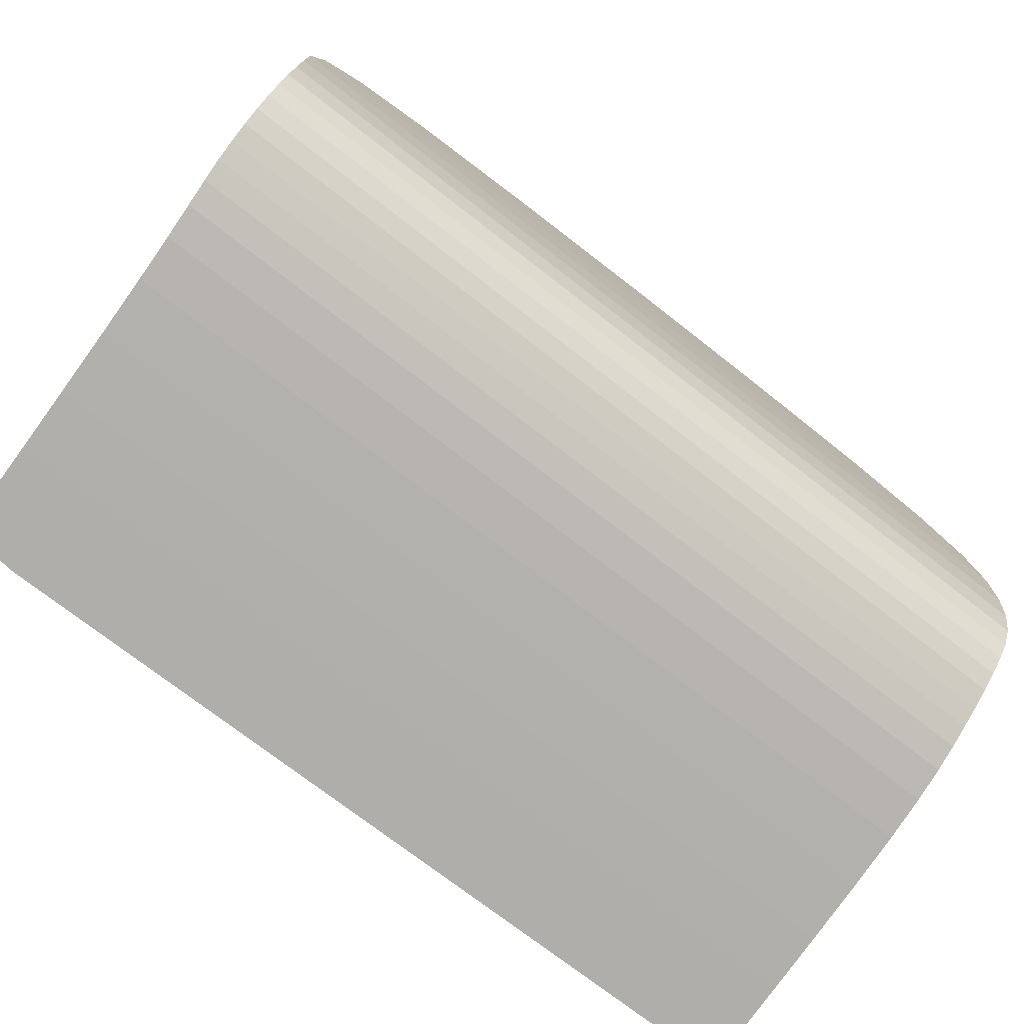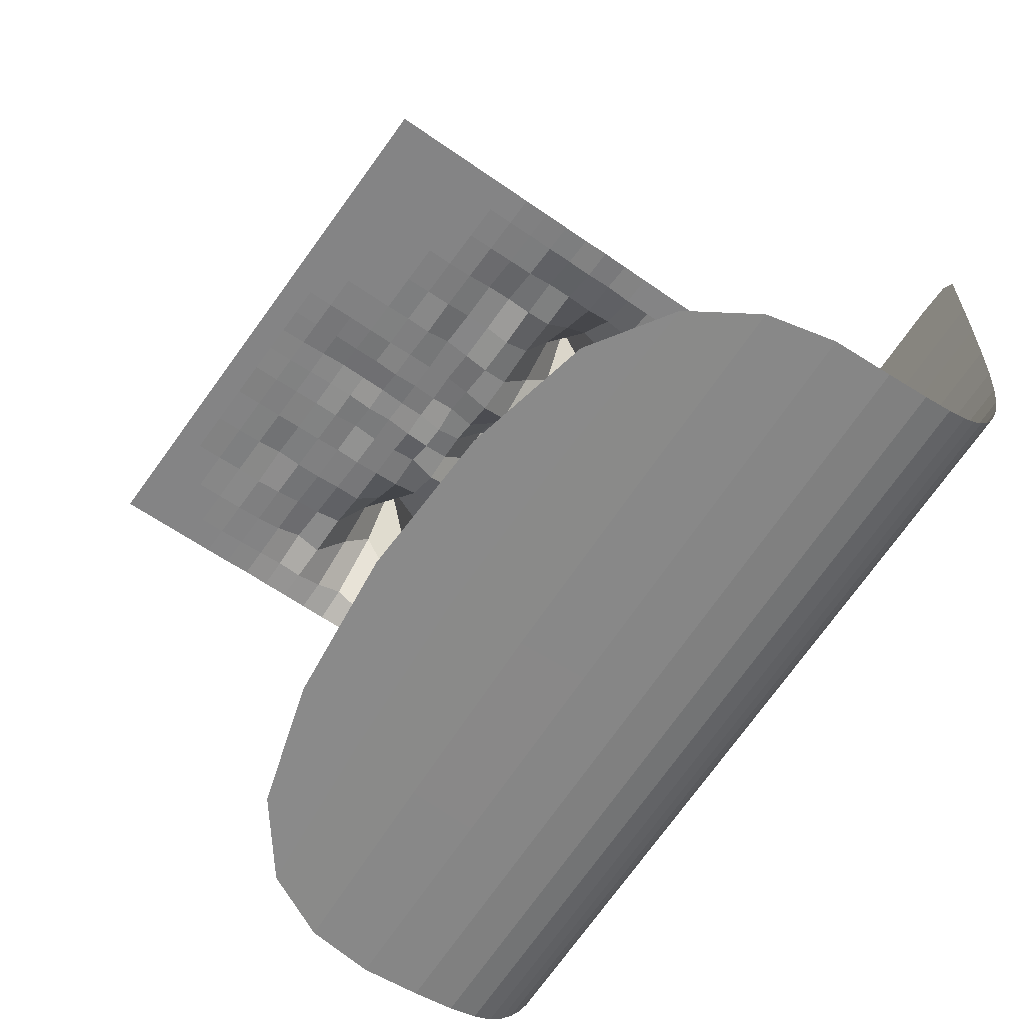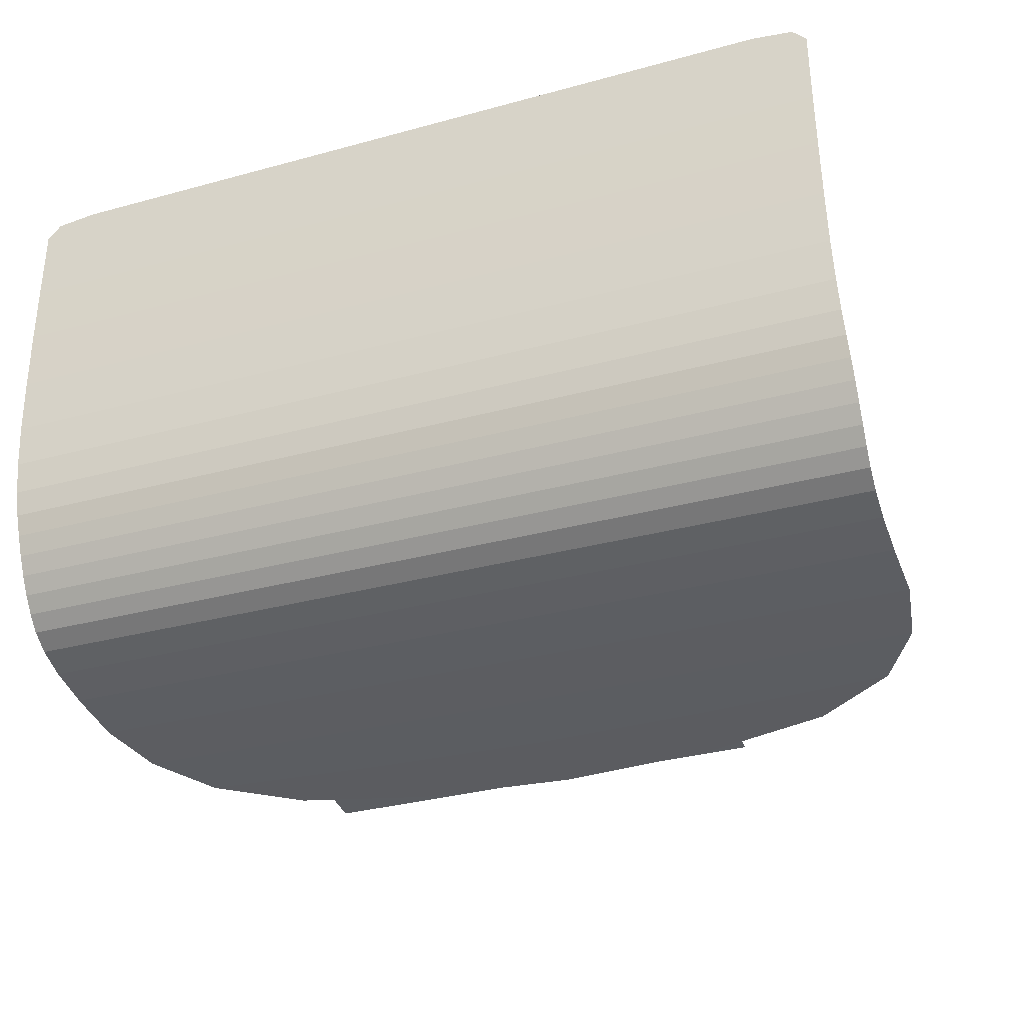
<metadata>
{"format":"obj","ext":"obj","renderer":"f3d","projection":"perspective","resolution":1024,"background":"white","views":[{"elev":-78.1,"azim":-35.7,"up":"+Z"},{"elev":-61.5,"azim":54.6,"up":"+Y"},{"elev":-36.1,"azim":-161.2,"up":"+Y"}]}
</metadata>
<code>
o Plane_Plane.001
v -4.051 -5.364 -8.055
v -3.939 -5.305 -11.28
v -12.82 -5.696 -8.568
v -4.183 -5.373 -4.564
v 4.722 -5.032 -7.663
v 5.114 -4.963 -10.81
v -12.99 -5.647 -11.75
v -12.1 -5.674 -5.215
v 3.749 -5.075 -4.397
v -3.838 -4.61 -17.25
v -3.832 -4.939 -15.92
v 5.215 -4.268 -16.78
v -3.866 -4.189 -18.16
v -12.89 -4.953 -17.72
v -12.89 -5.282 -16.39
v 5.221 -4.597 -15.45
v 5.187 -3.846 -17.69
v -12.92 -4.531 -18.63
v -3.955 -2.407 -19.89
v -3.934 -3.082 -19.39
v 5.098 -2.064 -19.42
v -3.964 -1.659 -20.31
v -13.01 -2.749 -20.35
v -12.99 -3.424 -19.85
v 5.12 -2.74 -18.92
v 5.09 -1.317 -19.85
v -13.02 -2.002 -20.78
v -3.878 1.088 -21.22
v -3.921 0.02498 -20.98
v 5.175 1.43 -20.75
v -3.835 2.474 -21.42
v -12.93 0.7454 -21.69
v -12.98 -0.3174 -21.44
v 5.132 0.3673 -20.51
v 5.219 2.816 -20.95
v -12.89 2.131 -21.89
v -3.799 9.408 -21.81
v -3.793 6.745 -21.71
v 5.255 9.751 -21.34
v -3.813 11.95 -21.88
v -12.85 9.066 -22.28
v -12.85 6.403 -22.18
v 5.26 7.087 -21.24
v 5.241 12.29 -21.42
v -12.87 11.61 -22.35
v -3.842 15.88 -21.98
v -3.837 15.26 -21.96
v 4.929 16.22 -21.53
v -3.843 16.09 -21.99
v -12.61 15.55 -22.43
v -12.89 14.92 -22.43
v 5.216 15.61 -21.5
v 4.079 16.39 -21.58
v -11.77 15.79 -22.39
v 11.69 -4.777 -4.472
v 13.5 -4.701 -7.332
v 14.17 -4.62 -10.35
v 5.192 -4.83 -13.52
v -3.862 -5.172 -13.99
v -12.92 -5.514 -14.45
v -22.05 -5.99 -12.21
v -21.59 -6.028 -9.141
v -20 -5.975 -6.106
v -11.1 -5.617 -1.774
v -4.324 -5.358 -0.9404
v 2.485 -5.103 -1.073
v 5.151 -3.336 -18.35
v -3.902 -3.678 -18.81
v -12.96 -4.02 -19.28
v 14.27 -4.254 -14.99
v 14.27 -3.926 -16.32
v 14.24 -3.504 -17.22
v -21.97 -4.873 -19.09
v -21.95 -5.295 -18.19
v -21.94 -5.624 -16.85
v 5.1 -0.5043 -20.21
v -3.954 -0.8467 -20.68
v -13.01 -1.189 -21.14
v 14.17 -2.397 -18.45
v 14.15 -1.722 -18.95
v 14.14 -0.9748 -19.38
v -22.07 -2.344 -21.25
v -22.06 -3.091 -20.82
v -22.04 -3.767 -20.32
v 5.251 4.658 -21.11
v -3.803 4.315 -21.58
v -12.86 3.973 -22.05
v 14.19 0.7097 -20.04
v 14.23 1.772 -20.29
v 14.27 3.158 -20.49
v -21.94 1.789 -22.35
v -21.99 0.403 -22.16
v -22.03 -0.6597 -21.91
v 5.226 14.36 -21.47
v -3.828 14.02 -21.93
v -12.88 13.68 -22.4
v 14.31 7.43 -20.78
v 14.31 10.09 -20.88
v 14.29 12.64 -20.95
v -21.92 11.27 -22.82
v -21.91 8.724 -22.74
v -21.9 6.06 -22.64
v 2.947 16.35 -21.64
v -3.843 16.09 -21.99
v -10.63 15.83 -22.34
v 14.27 15.95 -21.03
v 13.7 16.55 -21.08
v 12 16.69 -21.17
v -19.69 15.49 -22.8
v -21.38 15.22 -22.88
v -21.94 14.58 -22.9
v 14.25 -4.487 -13.05
v -21.97 -5.857 -14.92
v 8.2 -4.895 -2.231
v -16.7 -5.837 -3.515
v 14.2 -2.993 -17.88
v -22.01 -4.363 -19.75
v 14.15 -0.162 -19.74
v -22.06 -1.531 -21.61
v 14.3 5 -20.65
v -21.91 3.631 -22.51
v 14.28 14.71 -21
v -21.94 13.34 -22.87
v 8.606 16.56 -21.34
v -16.29 15.62 -22.63
f 1 5 6 2
f 2 6 58 59
f 5 56 57 6
f 6 57 112 58
f 1 2 7 3
f 3 7 61 62
f 2 59 60 7
f 7 60 113 61
f 1 3 8 4
f 4 8 64 65
f 3 62 63 8
f 8 63 115 64
f 1 4 9 5
f 5 9 55 56
f 4 65 66 9
f 9 66 114 55
f 10 14 15 11
f 11 15 60 59
f 14 74 75 15
f 15 75 113 60
f 10 11 16 12
f 12 16 70 71
f 11 59 58 16
f 16 58 112 70
f 10 12 17 13
f 13 17 67 68
f 12 71 72 17
f 17 72 116 67
f 10 13 18 14
f 14 18 73 74
f 13 68 69 18
f 18 69 117 73
f 19 23 24 20
f 20 24 69 68
f 23 83 84 24
f 24 84 117 69
f 19 20 25 21
f 21 25 79 80
f 20 68 67 25
f 25 67 116 79
f 19 21 26 22
f 22 26 76 77
f 21 80 81 26
f 26 81 118 76
f 19 22 27 23
f 23 27 82 83
f 22 77 78 27
f 27 78 119 82
f 28 32 33 29
f 29 33 78 77
f 32 92 93 33
f 33 93 119 78
f 28 29 34 30
f 30 34 88 89
f 29 77 76 34
f 34 76 118 88
f 28 30 35 31
f 31 35 85 86
f 30 89 90 35
f 35 90 120 85
f 28 31 36 32
f 32 36 91 92
f 31 86 87 36
f 36 87 121 91
f 37 41 42 38
f 38 42 87 86
f 41 101 102 42
f 42 102 121 87
f 37 38 43 39
f 39 43 97 98
f 38 86 85 43
f 43 85 120 97
f 37 39 44 40
f 40 44 94 95
f 39 98 99 44
f 44 99 122 94
f 37 40 45 41
f 41 45 100 101
f 40 95 96 45
f 45 96 123 100
f 46 50 51 47
f 47 51 96 95
f 50 110 111 51
f 51 111 123 96
f 46 47 52 48
f 48 52 106 107
f 47 95 94 52
f 52 94 122 106
f 46 48 53 49
f 49 53 103 104
f 48 107 108 53
f 53 108 124 103
f 46 49 54 50
f 50 54 109 110
f 49 104 105 54
f 54 105 125 109
o Sahne_Plane
v -10.78 0 7.932
v 10.47 0 7.932
v -10.78 0 -7.932
v 10.47 0 -7.932
v -10.78 0.0282 0
v 0 0 7.932
v 10.47 0 0
v -0.09343 0.01162 -7.932
v -0.0684 0.2929 0
v -10.78 0 3.966
v 4.898 0 7.932
v 10.47 0 -3.966
v -5.013 0 -7.932
v -10.78 -0.02178 -3.966
v -5.013 0 7.932
v 10.47 0 3.966
v 4.879 0.002571 -7.932
v -0.291 3.156 -4.39
v 0 0.2801 3.966
v -5.016 0.2802 -0.02425
v 4.883 0.2804 0
v 4.898 0 3.966
v -5.008 0.2506 3.966
v -5.108 1.895 -4.152
v 4.631 5.98 -4.214
v -10.78 0 5.949
v 7.957 0 7.932
v 10.47 0 -5.949
v -8.204 0 -7.932
v -10.78 0 -1.983
v -2.089 0 7.932
v 10.47 0 1.983
v 1.974 0.01286 -7.932
v -0.2725 0.6381 -6.008
v 0 0.2452 1.983
v -8.192 0.3287 -0.02425
v 1.992 0.4148 0
v -10.78 0.05266 1.983
v 2.077 0 7.932
v 10.47 0.04243 -1.983
v -2.115 0.003383 -7.932
v -10.78 -0.01735 -5.949
v -8.204 0 7.932
v 10.47 0 5.949
v 7.957 0 -7.932
v -0.2451 0.6785 -2.042
v 0 0.03913 5.949
v -2.102 0.2646 0
v 7.955 0.1128 0
v 4.898 0.08685 1.983
v 4.898 0 5.949
v 2.077 0.02398 3.966
v 7.957 0 3.966
v -5.013 0.1553 1.983
v -5.013 0.01081 5.949
v -8.204 0.01905 3.966
v -2.089 0.09175 3.966
v -4.846 1.895 -6.135
v -5.32 3.288 -2.269
v -8.184 0.3647 -3.99
v -2.401 1.921 -4.152
v 4.813 0.6189 -6.008
v 4.818 0.6991 -2.042
v 1.787 0.6475 -4.025
v 7.905 0.6641 -4.025
v 7.937 0.4502 -1.983
v 1.87 0.06321 -1.983
v 1.841 0.02948 -5.949
v -2.171 0.02769 -1.983
v -7.776 3.071 -2.269
v -8.203 0.08316 -5.949
v -2.089 0 5.949
v -8.204 0 5.949
v -8.199 0.2454 1.983
v 7.957 0 5.949
v 2.077 0 5.949
v 2.077 0.1201 1.983
v 7.957 0.0344 1.983
v -2.087 0.2992 1.983
v -2.221 1.917 -6.135
v 7.957 0 -5.949
v -10.78 0 6.94
v 9.331 0 7.932
v 10.47 0 -6.94
v -9.625 0 -7.932
v -10.78 0 -0.9915
v -0.9915 0 7.932
v 10.47 0 0.9915
v 0.8828 0.01348 -7.932
v -0.1624 0.02 -6.94
v -0.01356 0.1608 0.9915
v -9.624 0.1098 0
v 0.9124 0.2443 0
v -10.78 0 2.974
v 3.409 0 7.932
v 10.47 0.02379 -2.974
v -3.463 1.7e-05 -7.932
v -10.78 -0.005431 -4.957
v -6.63 0 7.932
v 10.47 0 4.957
v 6.447 0 -7.932
v -0.3254 2.84 -3.26
v 0 0.158 4.957
v -3.462 0.2337 0
v 6.433 0.3849 0
v 4.895 0.2213 0.9915
v 4.898 0 4.957
v 0.9915 0.1127 3.966
v 6.447 0 3.966
v -5.009 0.2556 0.9915
v -5.013 0.07676 4.957
v -9.625 0 3.966
v -3.463 0.08705 3.966
v -5.008 0.2465 -6.965
v -5.198 1.894 -3.161
v -9.625 -0.007027 -3.966
v -3.765 3.013 -4.252
v 4.845 0.006753 -6.94
v 4.686 3.417 -3.26
v 0.7972 2.921 -4.252
v 6.064 3.17 -4.252
v -10.78 0 4.957
v 6.447 0 7.932
v 10.47 0 -4.957
v -6.63 0 -7.932
v -10.78 -0.005695 -2.974
v -3.463 0 7.932
v 10.47 0 2.974
v 3.34 0.00872 -7.932
v -0.2866 2.857 -5.243
v 0 0.2417 2.974
v -6.601 0.6848 -0.05949
v 3.362 0.1905 0
v -10.78 0.01332 0.9915
v 0.9915 0 7.932
v 10.47 0.007181 -0.9915
v -1.055 0.007999 -7.932
v -10.78 -0.006922 -6.94
v -9.625 0 7.932
v 10.47 0 6.94
v 9.331 0 -7.932
v -0.1293 0.1245 -0.9915
v 0 0 6.94
v -1.029 0.08451 0
v 9.331 0.04093 0
v 4.898 0.04941 2.974
v 4.898 0 6.94
v 3.409 0 3.966
v 9.331 0 3.966
v -5.012 0.1458 2.974
v -5.013 0 6.94
v -6.63 0.02875 3.966
v -0.9915 0.1707 3.966
v -4.929 2.927 -5.243
v -5.165 1.894 -1.178
v -6.617 0.7326 -4.025
v -1.425 2.634 -4.252
v 4.691 3.086 -5.243
v 4.861 0.1086 -0.9915
v 3.301 3.189 -4.252
v 9.331 0.000678 -3.966
v 7.945 0.3375 -2.999
v 7.939 0.3964 -0.9915
v 6.423 0.4538 -2.007
v 9.331 0.02646 -1.983
v 1.811 0.3552 -2.999
v 1.919 0.3488 -0.9915
v 0.7482 0.3588 -2.007
v 3.256 0.2927 -2.007
v 1.901 0.0217 -6.94
v 1.799 0.2838 -4.982
v 0.7208 0.2797 -5.973
v 3.238 0.271 -5.973
v -2.219 0.2742 -2.999
v -2.149 0.5458 -0.9915
v -3.578 0.8205 -2.042
v -1.163 0.4046 -2.007
v -7.937 1.894 -3.161
v -7.919 1.894 -1.178
v -9.567 0.6049 -2.042
v -6.43 6.279 -2.407
v -8.204 0.004551 -6.94
v -8.185 0.3698 -4.957
v -9.622 0.1273 -5.949
v -6.612 0.3937 -5.973
v -2.089 0.05608 4.957
v -2.089 0 6.94
v -3.463 0.03554 5.949
v -0.9915 0.01549 5.949
v -8.204 0.004821 4.957
v -8.204 0 6.94
v -9.625 0 5.949
v -6.63 0.02757 5.949
v -8.162 0.5765 0.9915
v -8.203 0.08965 2.974
v -9.625 0.1094 1.983
v -6.622 0.3257 1.983
v 7.957 0 4.957
v 7.957 0 6.94
v 6.447 0 5.949
v 9.331 0 5.949
v 2.077 0.03225 4.957
v 2.077 0 6.94
v 0.9915 0.01962 5.949
v 3.409 0 5.949
v 2.06 0.1529 0.9915
v 2.077 0.04177 2.974
v 0.9915 0.04062 1.983
v 3.409 0.005046 1.983
v 7.956 0.07203 0.9915
v 7.957 0 2.974
v 6.446 0.06946 1.983
v 9.331 0 1.983
v -2.088 0.1486 0.9915
v -2.089 0.09223 2.974
v -3.462 0.1988 1.983
v -0.9915 0.08486 1.983
v -2.162 0.2558 -6.965
v -2.432 3.022 -5.243
v -3.393 2.959 -6.235
v -1.182 0.2699 -5.973
v 7.957 0 -6.94
v 7.95 0.2465 -4.982
v 6.429 0.2484 -5.973
v 9.331 0 -5.949
v 9.331 0 -4.957
v 6.259 1.902 -5.144
v 6.445 0.000247 -6.94
v -1.322 1.934 -5.144
v -3.711 4.847 -5.382
v -3.463 0.6072 -7
v -0.9915 0.1996 2.974
v -3.462 0.1097 2.974
v -3.462 0.1406 0.9915
v 9.331 0 2.974
v 6.447 0 2.974
v 6.439 0.2935 0.9915
v 3.409 0.07204 2.974
v 0.9915 0.1361 2.974
v 0.9717 0.1872 0.9915
v 3.409 0 6.94
v 0.9915 0 6.94
v 0.9915 0.1261 4.957
v 9.331 0 6.94
v 6.447 0 6.94
v 6.447 0 4.957
v -6.628 0.1474 2.974
v -9.625 0.0497 2.974
v -9.621 0.1685 0.9915
v -6.63 0 6.94
v -9.625 0 6.94
v -9.625 0 4.957
v -0.9915 0 6.94
v -3.463 0 6.94
v -3.463 0.05205 4.957
v -6.585 0.7392 -5.017
v -9.623 0.1162 -4.957
v -9.625 0.03182 -6.94
v -6.568 3.199 -1.277
v -9.612 0.2867 -1.016
v -9.615 0.2471 -2.999
v -1.086 0.1477 -0.9915
v -3.49 0.378 -1.016
v -3.57 0.6455 -3.034
v 3.235 1.934 -5.144
v 0.6939 1.949 -5.144
v 0.8081 0.02255 -6.94
v 3.31 0.09968 -0.9915
v 0.8142 0.5844 -0.9915
v 0.7004 1.948 -3.161
v 9.331 0.05466 -0.9915
v 6.437 0.316 -0.9915
v 6.263 1.913 -3.161
v 9.329 0.1437 -2.974
v 3.24 1.934 -3.161
v 3.282 0.01597 -6.94
v -1.378 1.933 -3.161
v -6.599 3.11 -3.26
v -6.63 0.04939 -6.94
v -0.9915 0.07936 4.957
v -6.63 0.07319 4.957
v -6.614 0.4045 0.9915
v 9.331 0 4.957
v 3.409 0 4.957
v 3.396 0.3497 0.9915
v 9.331 0.04028 0.9915
v -0.9965 0.2148 0.9915
v -1.112 0.01496 -6.94
v 9.331 0 -6.94
f 411 213 132 270
f 409 232 147 273
f 408 225 141 274
f 406 236 148 277
f 405 228 144 278
f 380 311 182 238
f 379 312 197 313
f 378 268 172 314
f 377 315 181 237
f 376 316 198 317
f 375 276 180 318
f 372 275 179 322
f 371 323 178 234
f 370 324 200 325
f 369 265 169 326
f 368 327 177 233
f 367 328 201 329
f 366 272 176 330
f 364 332 202 333
f 363 271 175 334
f 361 336 203 337
f 360 253 157 338
f 358 340 204 341
f 357 256 160 342
f 340 357 342 204
f 182 278 357 340
f 278 144 256 357
f 148 238 358 275
f 238 182 340 358
f 336 360 338 203
f 178 274 360 336
f 274 141 253 360
f 271 361 337 175
f 147 234 361 271
f 234 178 336 361
f 332 363 334 202
f 177 273 363 332
f 273 147 271 363
f 144 233 364 256
f 233 177 332 364
f 328 366 330 201
f 164 220 366 328
f 220 136 272 366
f 268 367 329 172
f 131 260 367 268
f 260 164 328 367
f 228 368 233 144
f 172 329 368 228
f 329 201 327 368
f 324 369 326 200
f 152 208 369 324
f 208 127 265 369
f 272 370 325 176
f 136 248 370 272
f 248 152 324 370
f 232 371 234 147
f 176 325 371 232
f 325 200 323 371
f 181 277 372 320
f 277 148 275 372
f 219 373 321 163
f 135 237 373 219
f 237 181 320 373
f 316 375 318 198
f 168 224 375 316
f 224 140 276 375
f 207 376 317 151
f 126 264 376 207
f 264 168 316 376
f 247 377 237 135
f 151 317 377 247
f 317 198 315 377
f 312 378 314 197
f 156 212 378 312
f 212 131 268 378
f 276 379 313 180
f 140 252 379 276
f 252 156 312 379
f 236 380 238 148
f 180 313 380 236
f 313 197 311 380
f 311 405 278 182
f 197 314 405 311
f 314 172 228 405
f 315 406 277 181
f 198 318 406 315
f 318 180 236 406
f 323 408 274 178
f 200 326 408 323
f 326 169 225 408
f 327 409 273 177
f 201 330 409 327
f 330 176 232 409
f 203 338 411 335
f 338 157 213 411
f 414 209 129 266
f 413 215 133 262
f 412 216 134 269
f 410 231 146 258
f 407 235 145 257
f 404 239 138 250
f 403 240 149 281
f 401 243 142 254
f 399 221 137 286
f 398 287 190 246
f 397 288 191 289
f 396 261 165 290
f 395 291 189 245
f 394 292 192 293
f 393 284 188 294
f 392 295 158 214
f 391 296 193 297
f 390 283 187 298
f 389 299 186 242
f 388 300 194 301
f 387 267 171 302
f 386 303 185 241
f 385 304 195 305
f 383 307 154 210
f 382 308 196 309
f 381 279 183 310
f 374 319 161 217
f 373 320 199 321
f 365 331 162 218
f 362 335 174 230
f 359 339 173 229
f 356 343 166 222
f 354 255 159 346
f 353 347 170 226
f 352 348 206 349
f 351 249 153 350
f 348 351 350 206
f 190 286 351 348
f 286 137 249 351
f 283 352 349 187
f 246 190 348 352
f 243 353 226 142
f 187 349 353 243
f 349 206 347 353
f 344 354 346 205
f 239 356 222 138
f 183 345 356 239
f 345 205 343 356
f 275 358 341 179
f 235 359 229 145
f 179 341 359 235
f 341 204 339 359
f 231 362 230 146
f 175 337 362 231
f 337 203 335 362
f 256 364 333 160
f 216 365 218 134
f 160 333 365 216
f 333 202 331 365
f 320 372 322 199
f 259 374 217 130
f 163 321 374 259
f 321 199 319 374
f 308 381 310 196
f 185 281 381 308
f 281 149 279 381
f 223 382 309 167
f 139 241 382 223
f 241 185 308 382
f 263 383 210 128
f 167 309 383 263
f 309 196 307 383
f 161 257 384 304
f 257 145 280 384
f 211 385 305 155
f 130 217 385 211
f 217 161 304 385
f 251 386 241 139
f 155 305 386 251
f 305 195 303 386
f 300 387 302 194
f 173 269 387 300
f 269 134 267 387
f 280 388 301 184
f 145 229 388 280
f 229 173 300 388
f 240 389 242 149
f 184 301 389 240
f 301 194 299 389
f 296 390 298 193
f 189 285 390 296
f 255 391 297 159
f 245 189 296 391
f 215 392 214 133
f 159 297 392 215
f 297 193 295 392
f 292 393 294 192
f 162 258 393 292
f 258 146 284 393
f 267 394 293 171
f 134 218 394 267
f 218 162 292 394
f 171 293 395 227
f 293 192 291 395
f 288 396 290 191
f 174 270 396 288
f 270 132 261 396
f 284 397 289 188
f 146 230 397 284
f 230 174 288 397
f 188 289 398 244
f 289 191 287 398
f 287 399 286 190
f 191 290 399 287
f 290 165 221 399
f 291 400 285 189
f 192 294 400 291
f 294 188 244 400
f 295 401 254 158
f 193 298 401 295
f 298 187 243 401
f 299 402 282 186
f 194 302 402 299
f 302 171 227 402
f 303 403 281 185
f 307 404 250 154
f 196 310 404 307
f 310 183 239 404
f 319 407 257 161
f 199 322 407 319
f 322 179 235 407
f 331 410 258 162
f 202 334 410 331
f 334 175 231 410
f 335 411 270 174
f 339 412 269 173
f 204 342 412 339
f 342 160 216 412
f 343 413 262 166
f 205 346 413 343
f 346 159 215 413
f 347 414 266 170
f 206 350 414 347
f 350 153 209 414
f 402 227 143 282
f 400 244 150 285
f 384 280 184 306
f 355 344 205 345
f 150 246 352 283
f 186 282 354 344
f 282 143 255 354
f 279 355 345 183
f 149 242 355 279
f 242 186 344 355
f 304 384 306 195
f 285 150 283 390
f 143 245 391 255
f 227 395 245 143
f 244 398 246 150
f 195 306 403 303
f 306 184 240 403

</code>
